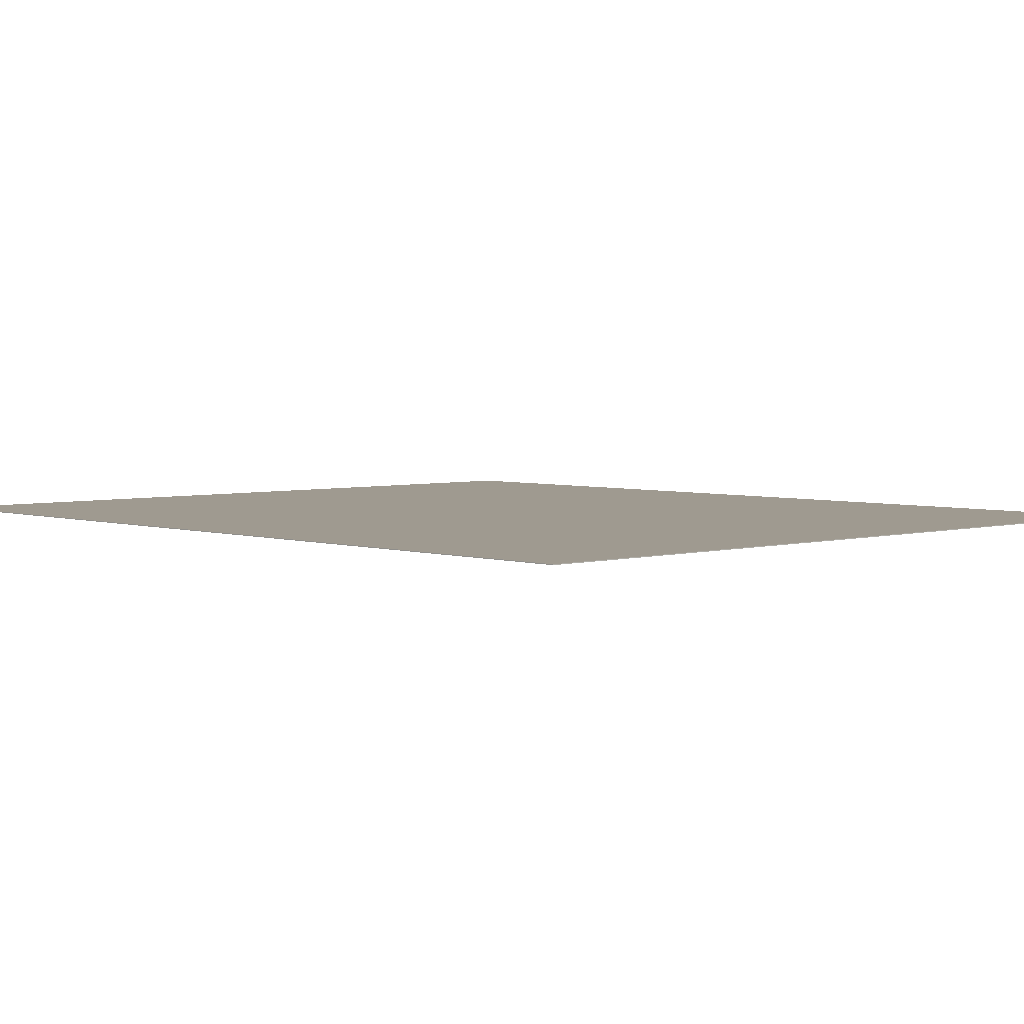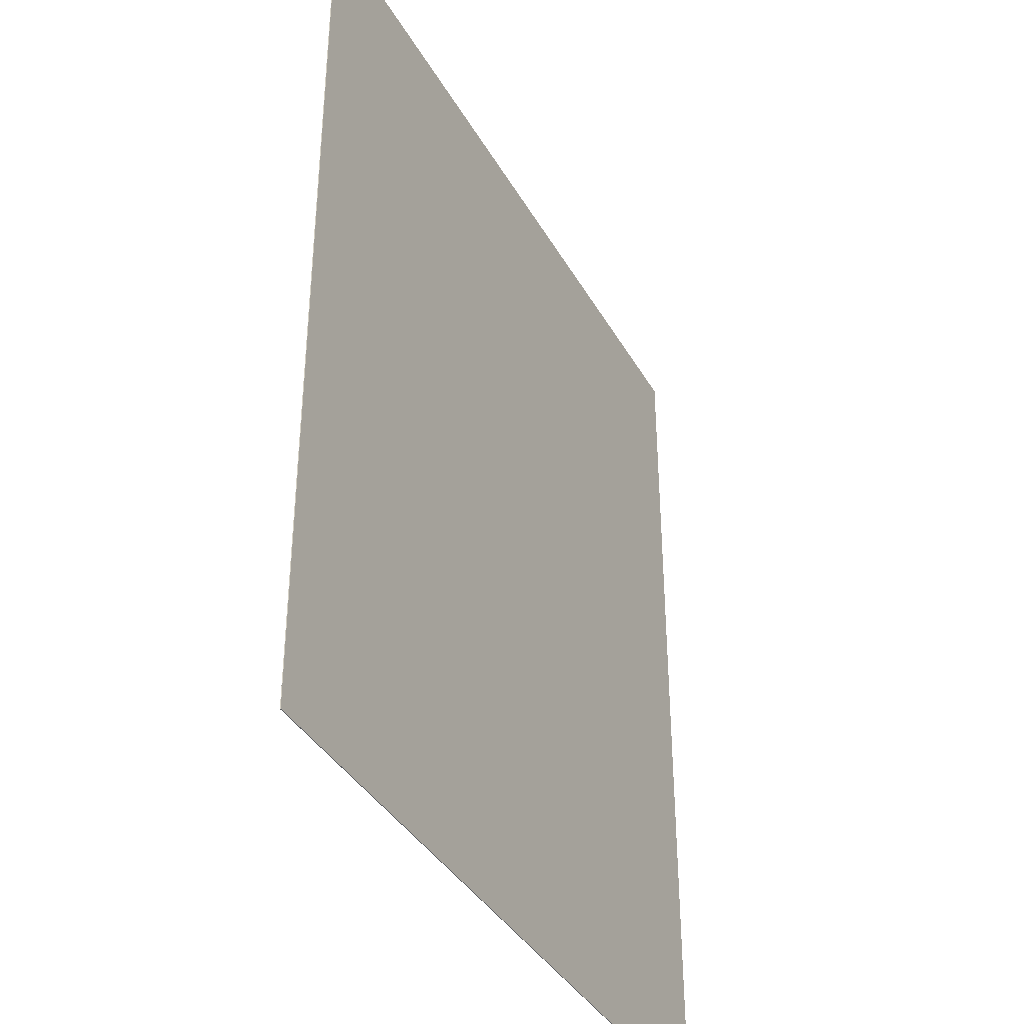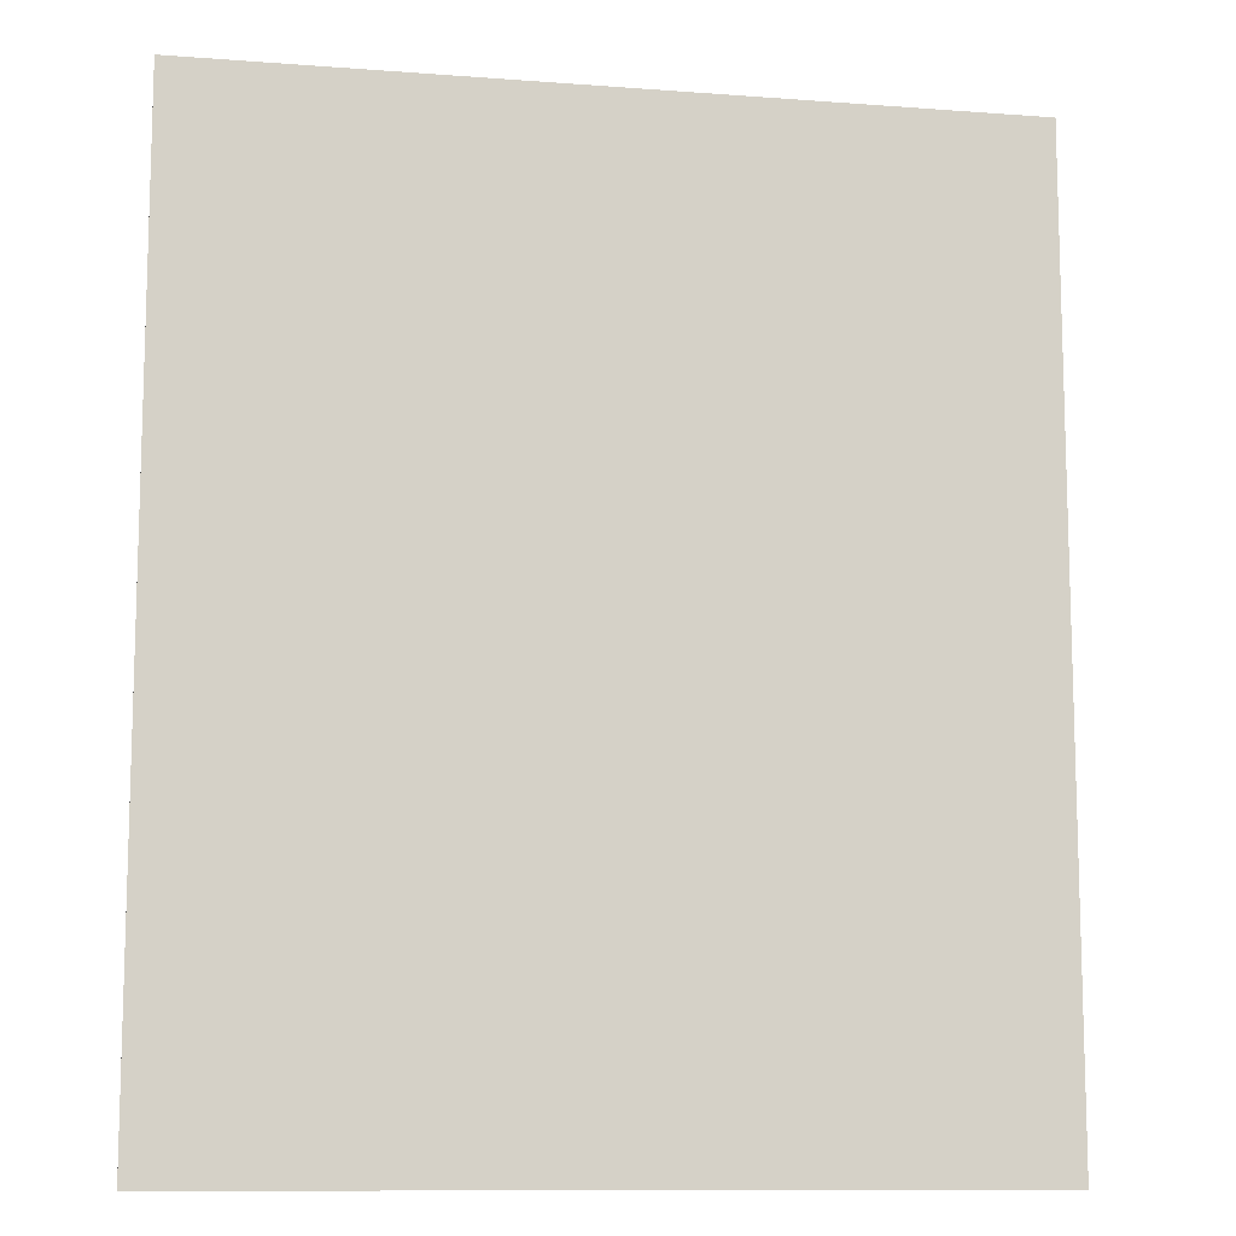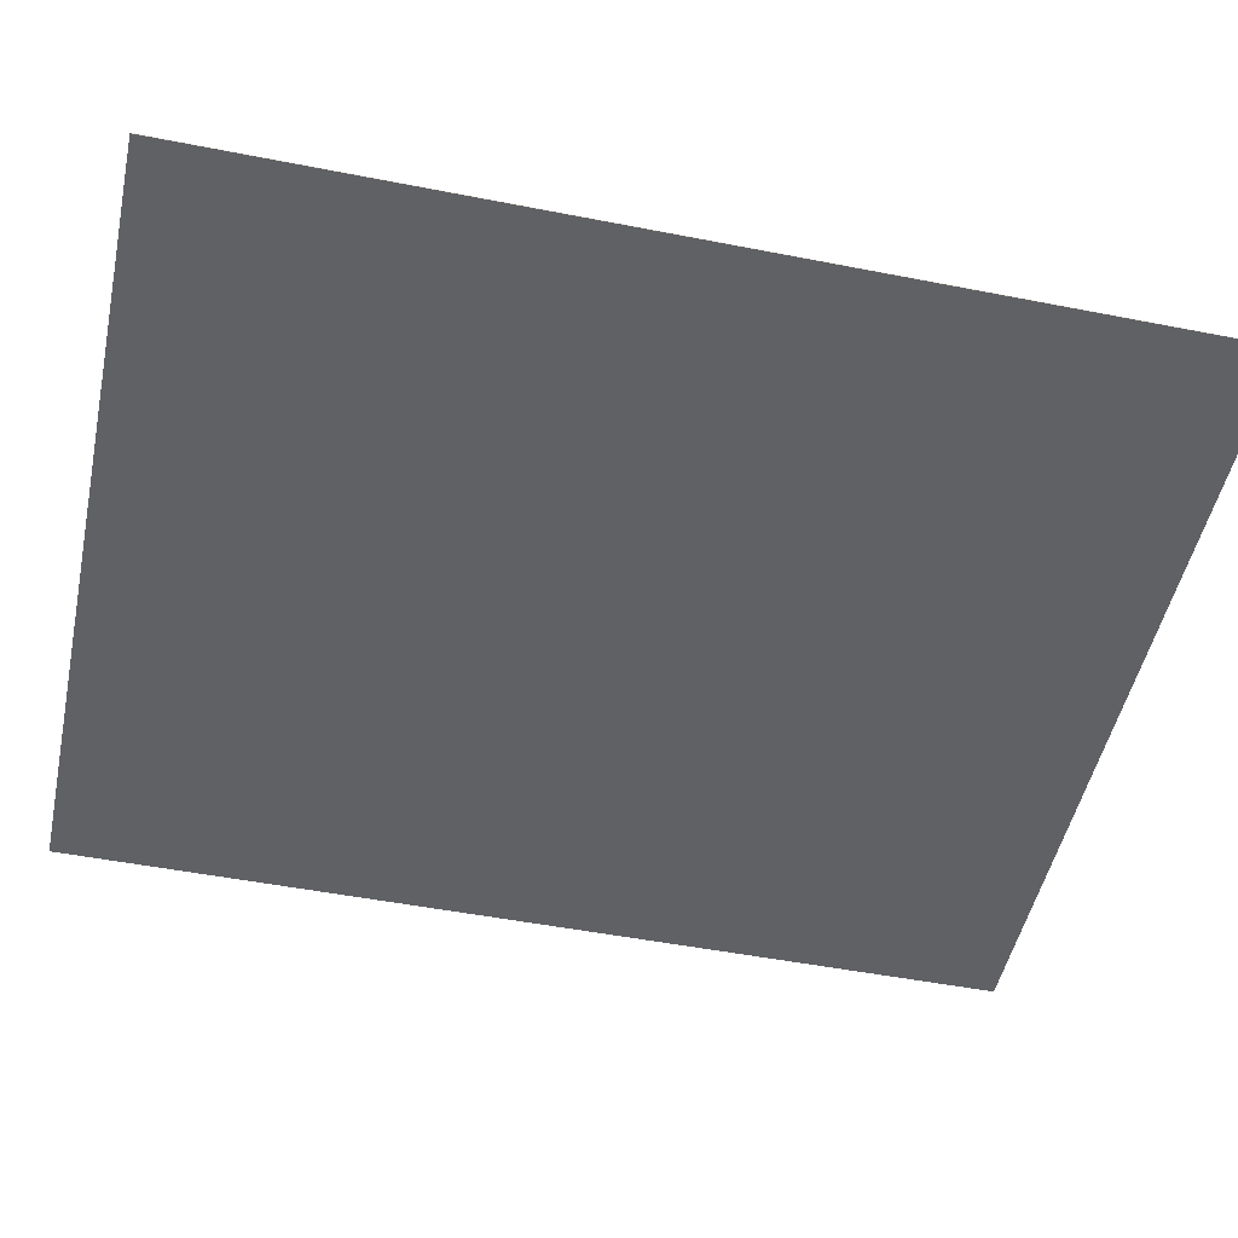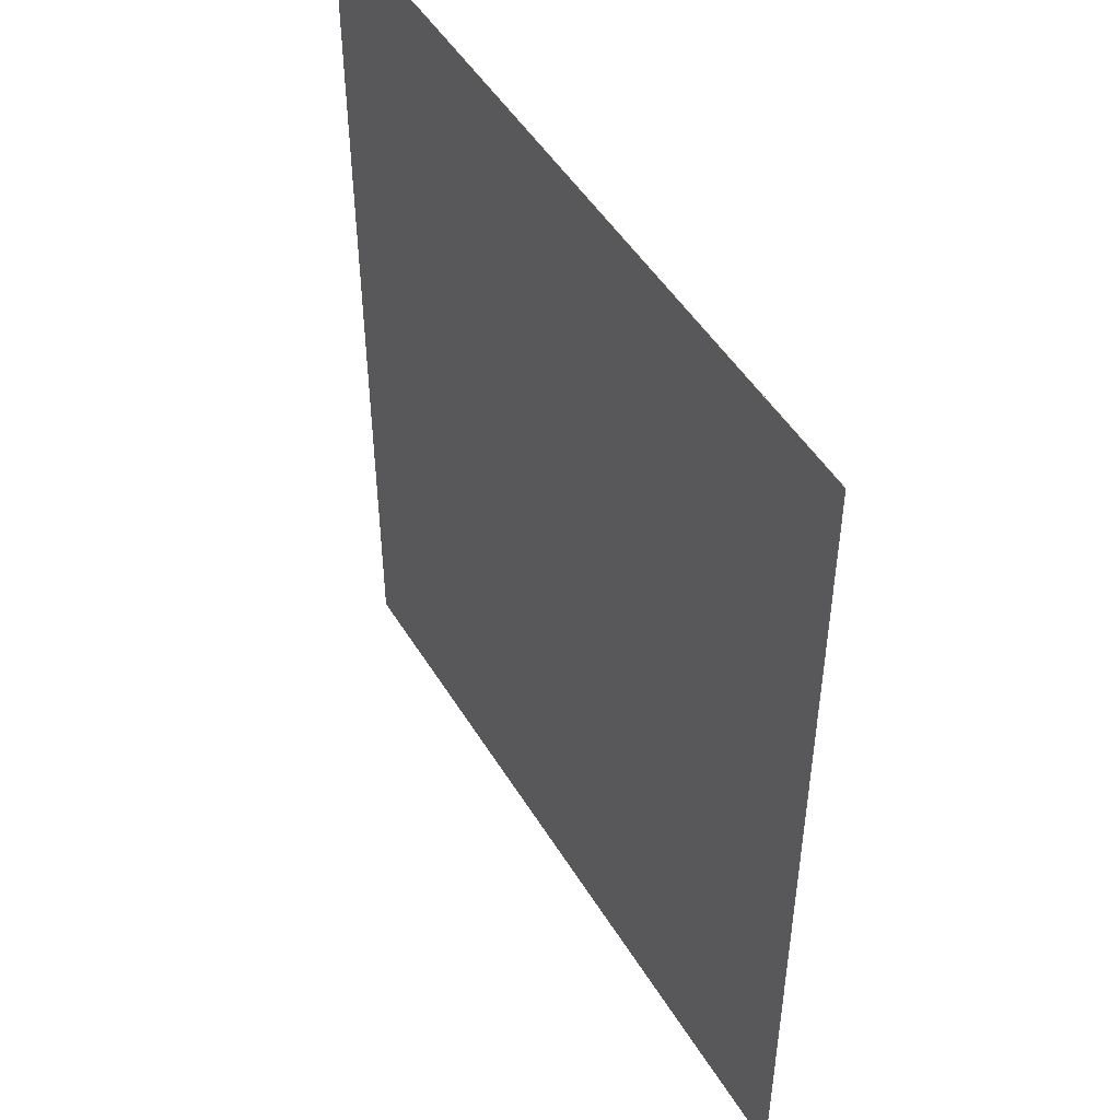
<metadata>
{"format":"obj","ext":"obj","renderer":"f3d","projection":"perspective","resolution":1024,"background":"white","views":[{"elev":3.9,"azim":-43.3,"up":"+Y"},{"elev":-38.0,"azim":116.6,"up":"+Z"},{"elev":-11.0,"azim":-10.6,"up":"+Z"},{"elev":-49.8,"azim":-102.2,"up":"+Y"},{"elev":48.8,"azim":59.9,"up":"+Z"}]}
</metadata>
<code>
v 262.3 0.09564 -309.8
v 262.3 0.09564 309.8
v -262.3 0.09564 309.8
v -262.3 0.09564 -309.8
v 262.3 0.5977 -309.8
v 262.3 0.5977 309.8
v -262.3 0.5977 309.8
v -262.3 0.5977 -309.8
f 2 3 4
f 5 8 7
f 5 6 2
f 6 7 3
f 7 8 4
f 1 4 8
f 1 2 4
f 6 5 7
f 1 5 2
f 2 6 3
f 3 7 4
f 5 1 8

</code>
